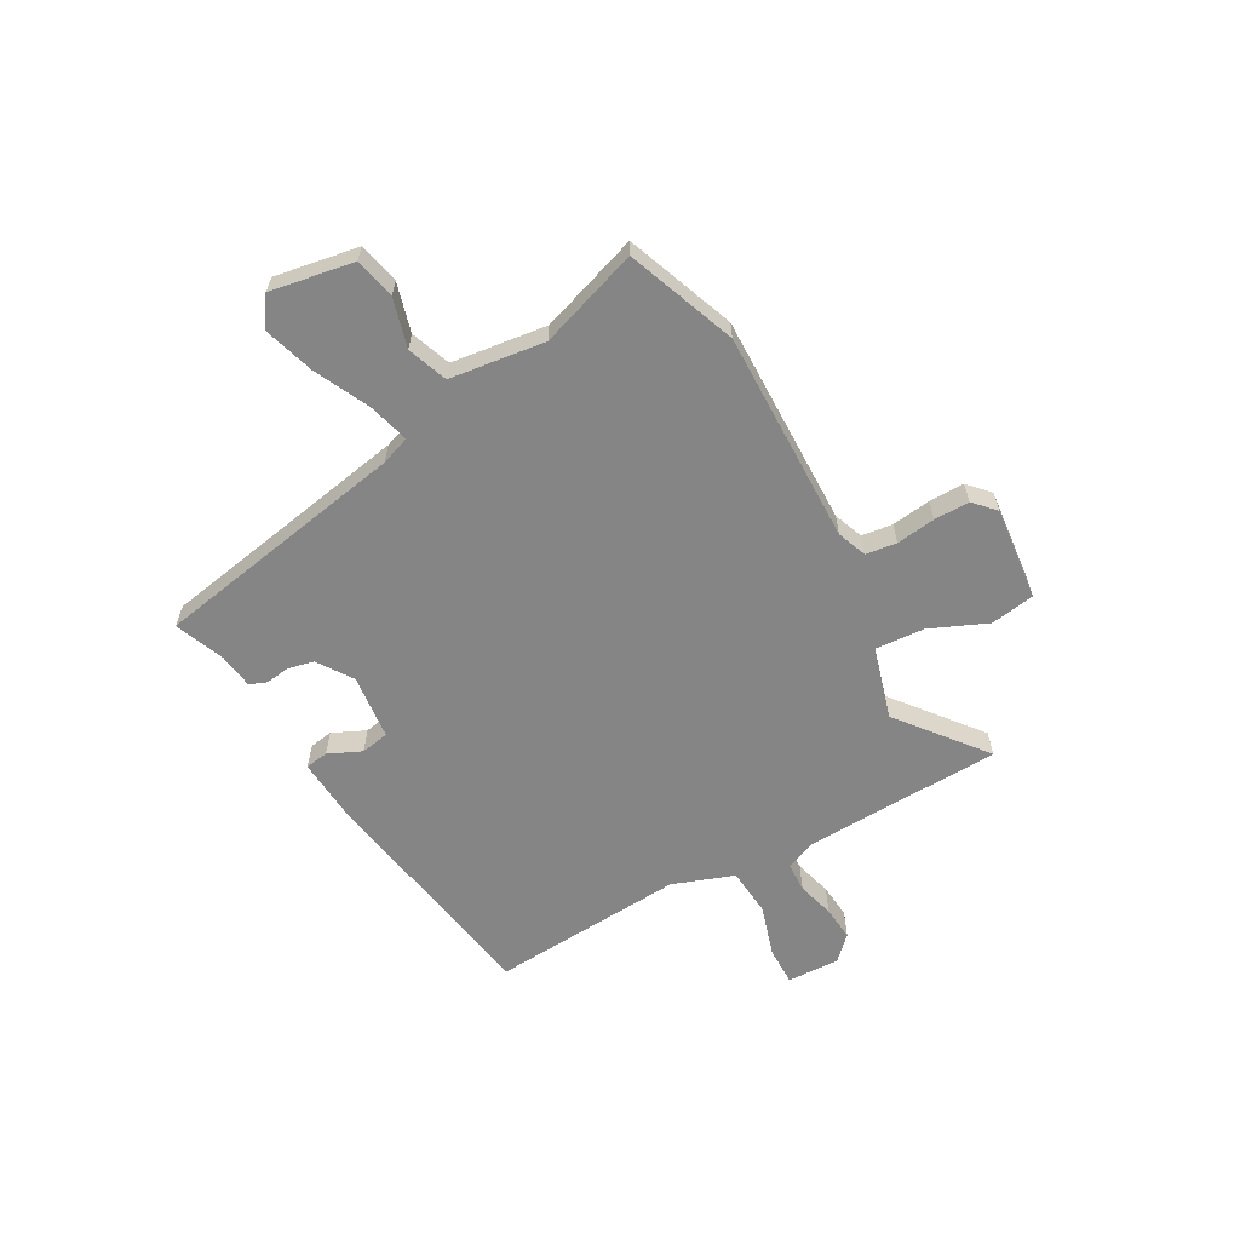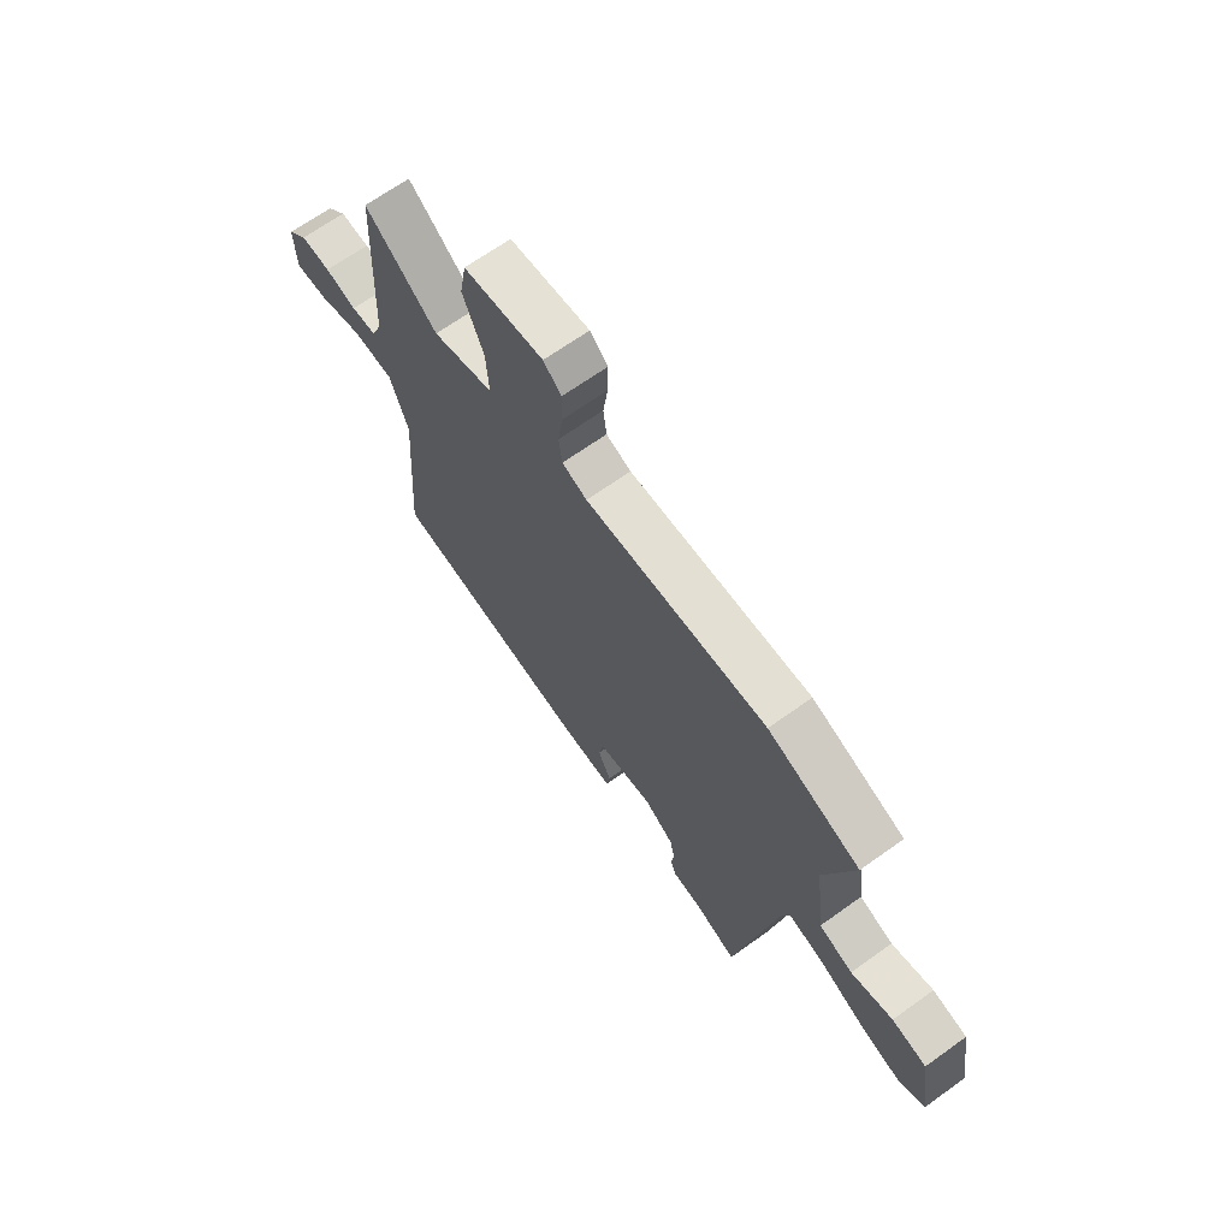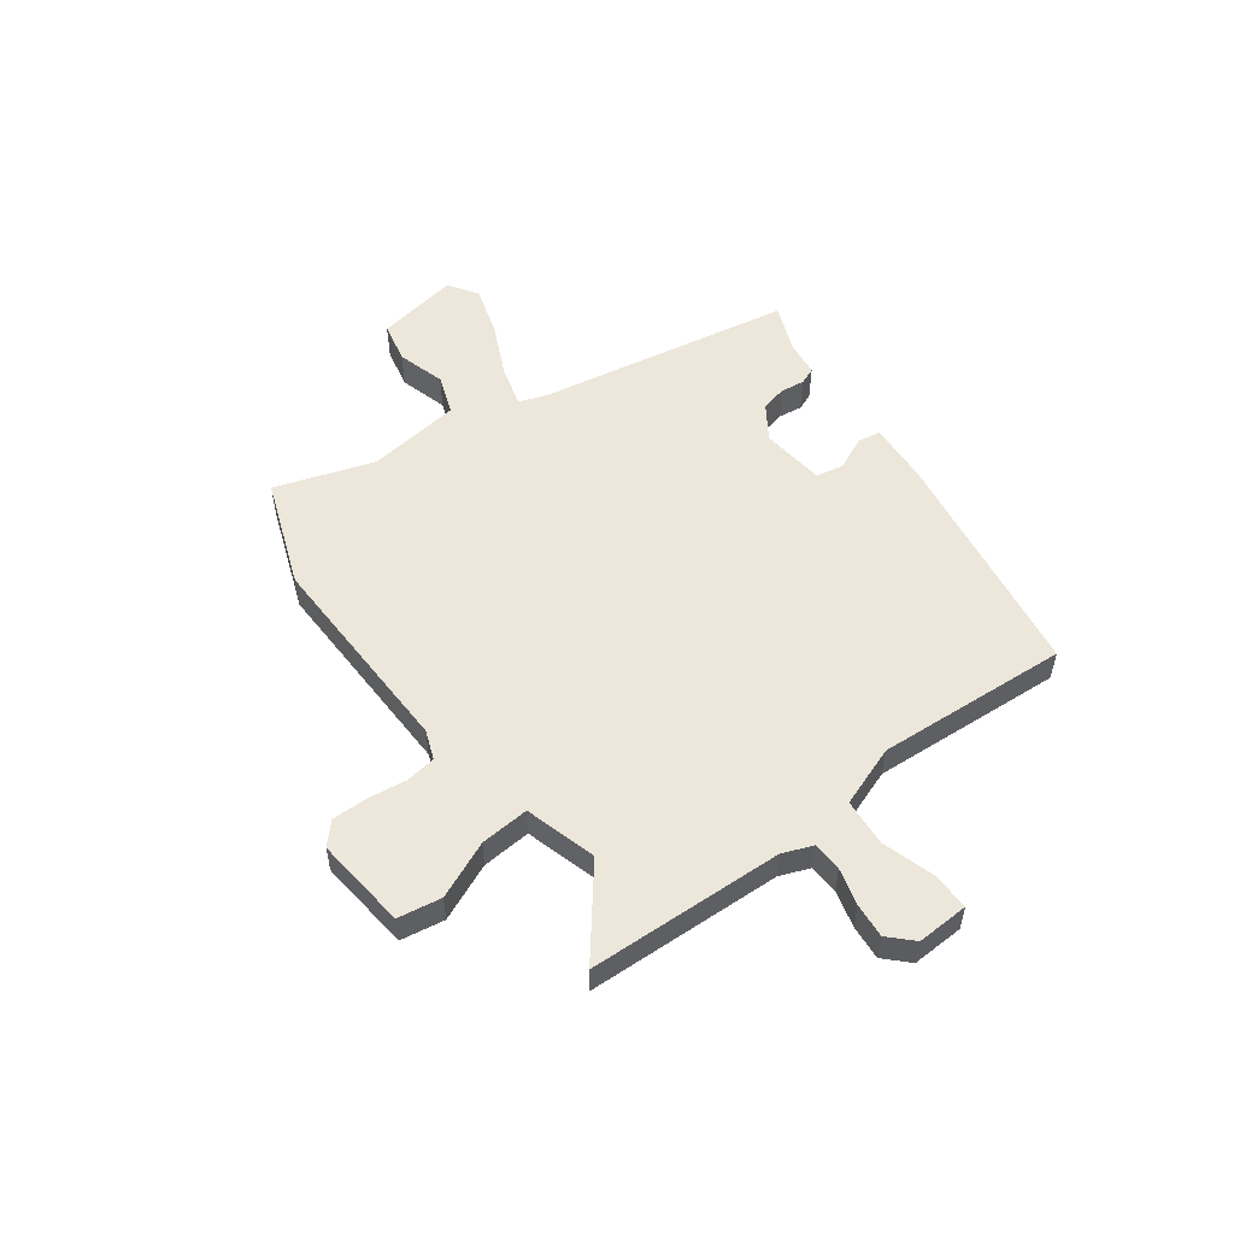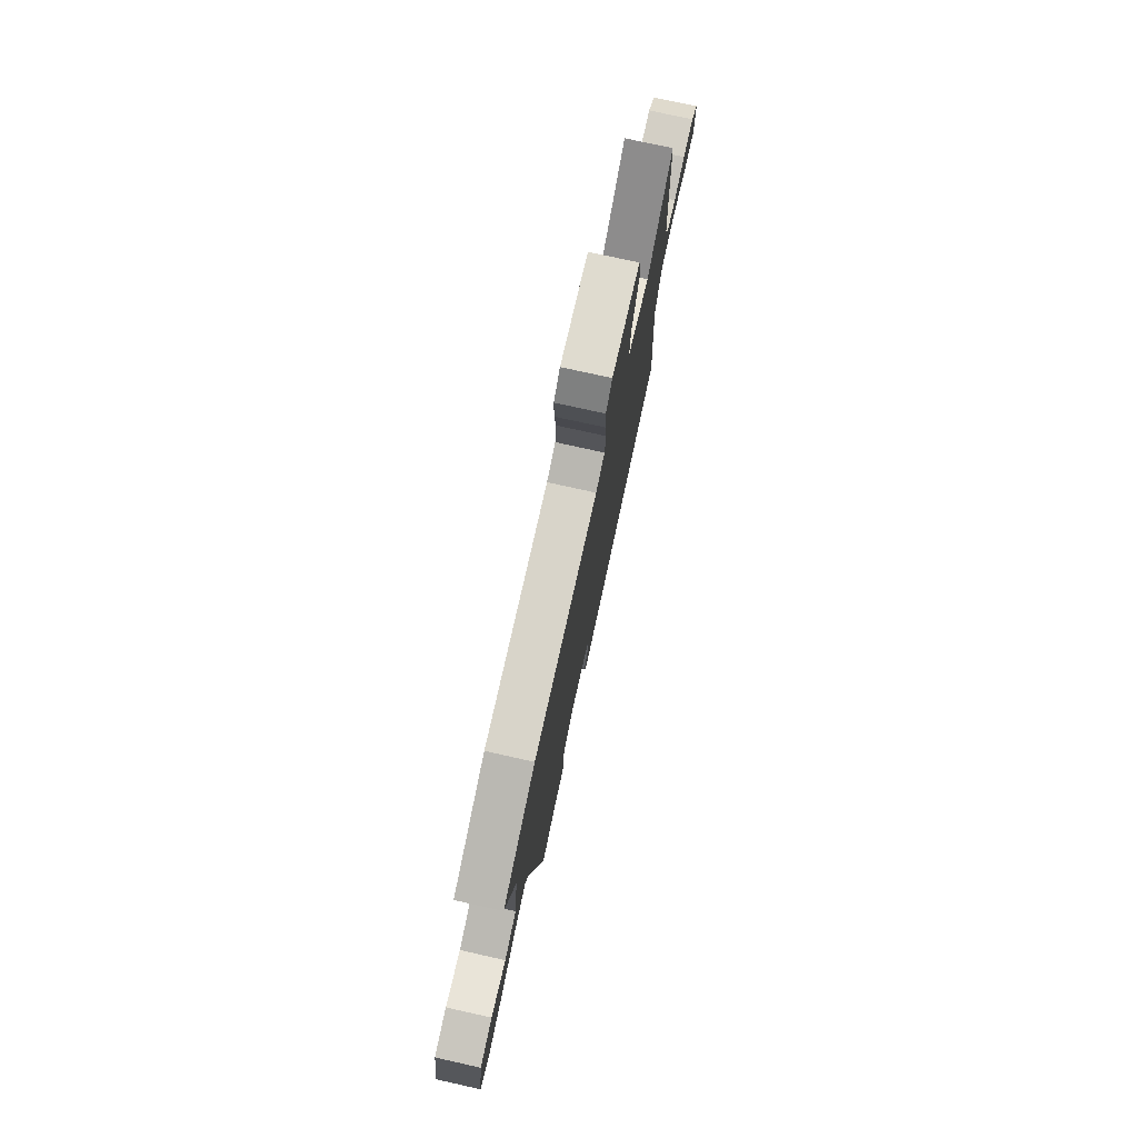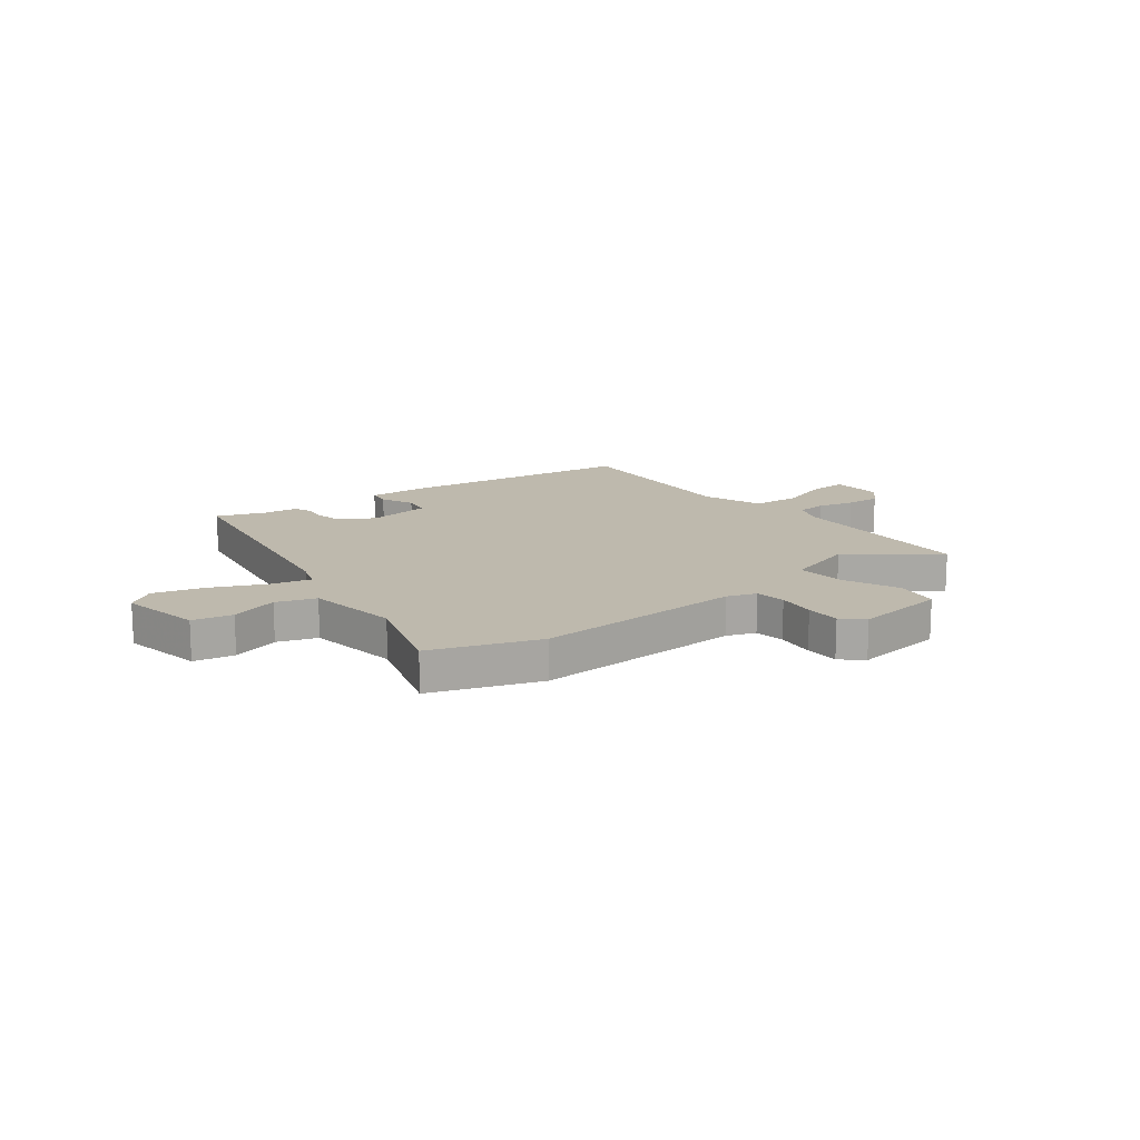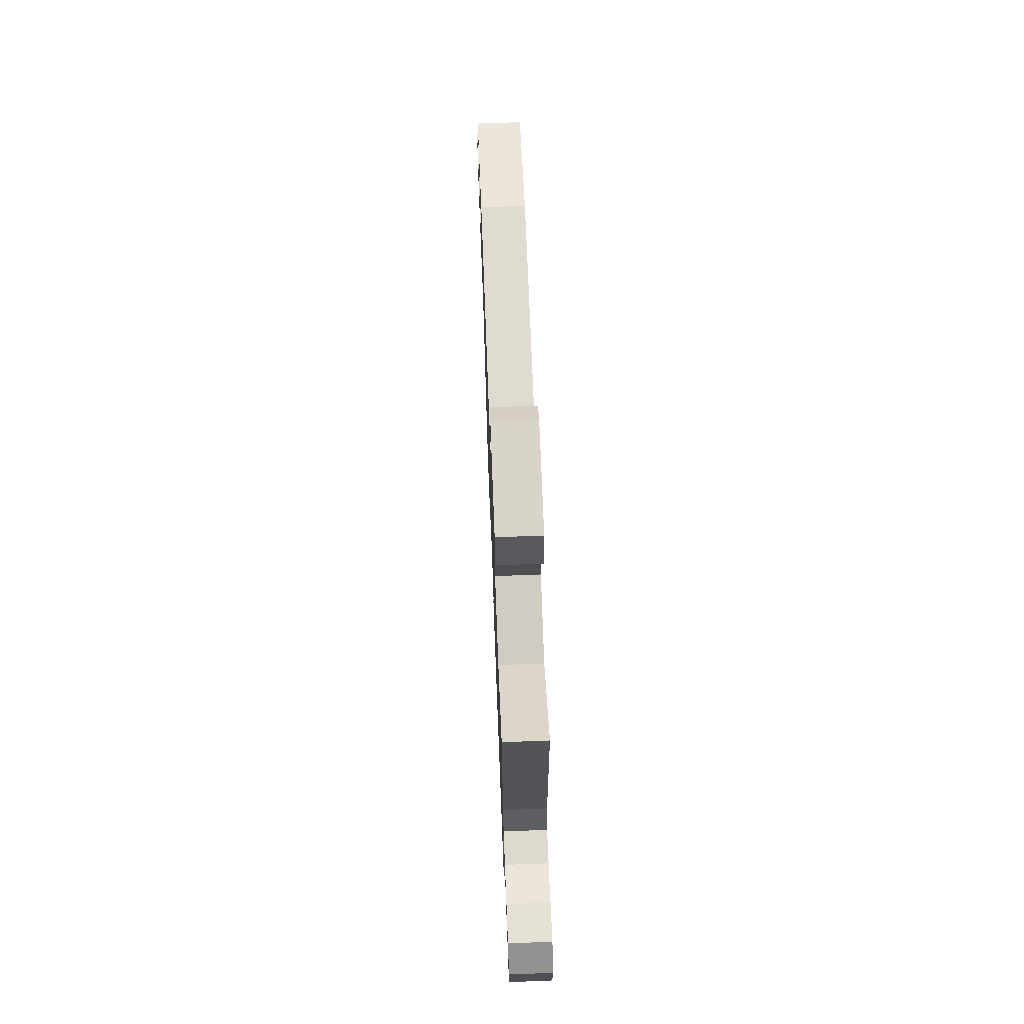
<metadata>
{"format":"obj","ext":"obj","renderer":"f3d","projection":"perspective","resolution":1024,"background":"white","views":[{"elev":-61.8,"azim":-61.3,"up":"+Y"},{"elev":67.1,"azim":-125.7,"up":"+Z"},{"elev":53.6,"azim":52.9,"up":"+Y"},{"elev":75.9,"azim":-77.5,"up":"+Z"},{"elev":15.1,"azim":-39.0,"up":"+Y"},{"elev":69.5,"azim":87.8,"up":"+Z"}]}
</metadata>
<code>
v -0.389 0.07 -0.513
v -0.477 0.07 -0.05
v -0.496 0.07 0.002
v -0.57 0.07 -0.019
v -0.668 0.07 -0.067
v -0.76 0.07 -0.096
v -0.813 0.07 -0.061
v -0.788 0.07 0.091
v -0.714 0.07 0.108
v -0.625 0.07 0.084
v -0.553 0.07 0.111
v -0.532 0.07 0.284
v -0.594 0.07 0.464
v -0.397 0.07 0.54
v -0.009 0.07 0.536
v 0.044 0.07 0.557
v 0.051 0.07 0.613
v 0.041 0.07 0.684
v 0.04 0.07 0.748
v 0.078 0.07 0.784
v 0.248 0.07 0.768
v 0.262 0.07 0.688
v 0.218 0.07 0.584
v 0.212 0.07 0.494
v 0.343 0.07 0.458
v 0.497 0.07 0.583
v 0.514 0.07 0.226
v 0.536 0.07 0.171
v 0.59 0.07 0.169
v 0.657 0.07 0.188
v 0.72 0.07 0.194
v 0.762 0.07 0.153
v 0.759 0.07 0.058
v 0.69 0.07 0.058
v 0.595 0.07 0.086
v 0.508 0.07 0.078
v 0.469 0.07 -0.033
v 0.495 0.07 -0.385
v 0.065 0.07 -0.459
v -0.049 0.07 -0.468
v -0.056 0.07 -0.426
v -0.029 0.07 -0.366
v -0.039 0.07 -0.315
v -0.157 0.07 -0.303
v -0.22 0.07 -0.346
v -0.23 0.07 -0.393
v -0.224 0.07 -0.437
v -0.236 0.07 -0.468
v -0.3 0.07 -0.477
v -0.389 0 -0.513
v -0.477 0 -0.05
v -0.496 0 0.002
v -0.57 0 -0.019
v -0.668 0 -0.067
v -0.76 0 -0.096
v -0.813 0 -0.061
v -0.788 0 0.091
v -0.714 0 0.108
v -0.625 0 0.084
v -0.553 0 0.111
v -0.532 0 0.284
v -0.594 0 0.464
v -0.397 0 0.54
v -0.009 0 0.536
v 0.044 0 0.557
v 0.051 0 0.613
v 0.041 0 0.684
v 0.04 0 0.748
v 0.078 0 0.784
v 0.248 0 0.768
v 0.262 0 0.688
v 0.218 0 0.584
v 0.212 0 0.494
v 0.343 0 0.458
v 0.497 0 0.583
v 0.514 0 0.226
v 0.536 0 0.171
v 0.59 0 0.169
v 0.657 0 0.188
v 0.72 0 0.194
v 0.762 0 0.153
v 0.759 0 0.058
v 0.69 0 0.058
v 0.595 0 0.086
v 0.508 0 0.078
v 0.469 0 -0.033
v 0.495 0 -0.385
v 0.065 0 -0.459
v -0.049 0 -0.468
v -0.056 0 -0.426
v -0.029 0 -0.366
v -0.039 0 -0.315
v -0.157 0 -0.303
v -0.22 0 -0.346
v -0.23 0 -0.393
v -0.224 0 -0.437
v -0.236 0 -0.468
v -0.3 0 -0.477
f 46 47 48 49
f 49 1 2
f 46 49 2
f 45 46 2
f 44 45 2 3
f 43 44 3
f 40 41 42
f 39 40 42
f 38 39 42
f 37 38 42
f 36 37 42 43
f 33 34 35
f 32 33 35
f 31 32 35
f 30 31 35
f 29 30 35
f 28 29 35 36
f 36 43 3
f 28 36 3
f 27 28 3
f 21 22 23
f 20 21 23
f 19 20 23
f 18 19 23
f 17 18 23
f 16 17 23 24
f 15 16 24
f 15 24 25
f 14 15 25
f 13 14 25
f 12 13 25
f 8 9 10
f 7 8 10
f 6 7 10
f 5 6 10
f 4 5 10
f 3 4 10 11
f 11 12 25
f 3 11 25
f 27 3 25
f 25 26 27
f 98 97 96 95
f 51 50 98
f 51 98 95
f 51 95 94
f 52 51 94 93
f 52 93 92
f 91 90 89
f 91 89 88
f 91 88 87
f 91 87 86
f 92 91 86 85
f 84 83 82
f 84 82 81
f 84 81 80
f 84 80 79
f 84 79 78
f 85 84 78 77
f 52 92 85
f 52 85 77
f 52 77 76
f 72 71 70
f 72 70 69
f 72 69 68
f 72 68 67
f 72 67 66
f 73 72 66 65
f 73 65 64
f 74 73 64
f 74 64 63
f 74 63 62
f 74 62 61
f 59 58 57
f 59 57 56
f 59 56 55
f 59 55 54
f 59 54 53
f 60 59 53 52
f 74 61 60
f 74 60 52
f 74 52 76
f 76 75 74
f 1 50 51 2
f 2 51 52 3
f 3 52 53 4
f 4 53 54 5
f 5 54 55 6
f 6 55 56 7
f 7 56 57 8
f 8 57 58 9
f 9 58 59 10
f 10 59 60 11
f 11 60 61 12
f 12 61 62 13
f 13 62 63 14
f 14 63 64 15
f 15 64 65 16
f 16 65 66 17
f 17 66 67 18
f 18 67 68 19
f 19 68 69 20
f 20 69 70 21
f 21 70 71 22
f 22 71 72 23
f 23 72 73 24
f 24 73 74 25
f 25 74 75 26
f 26 75 76 27
f 27 76 77 28
f 28 77 78 29
f 29 78 79 30
f 30 79 80 31
f 31 80 81 32
f 32 81 82 33
f 33 82 83 34
f 34 83 84 35
f 35 84 85 36
f 36 85 86 37
f 37 86 87 38
f 38 87 88 39
f 39 88 89 40
f 40 89 90 41
f 41 90 91 42
f 42 91 92 43
f 43 92 93 44
f 44 93 94 45
f 45 94 95 46
f 46 95 96 47
f 47 96 97 48
f 48 97 98 49
f 49 98 50 1

</code>
